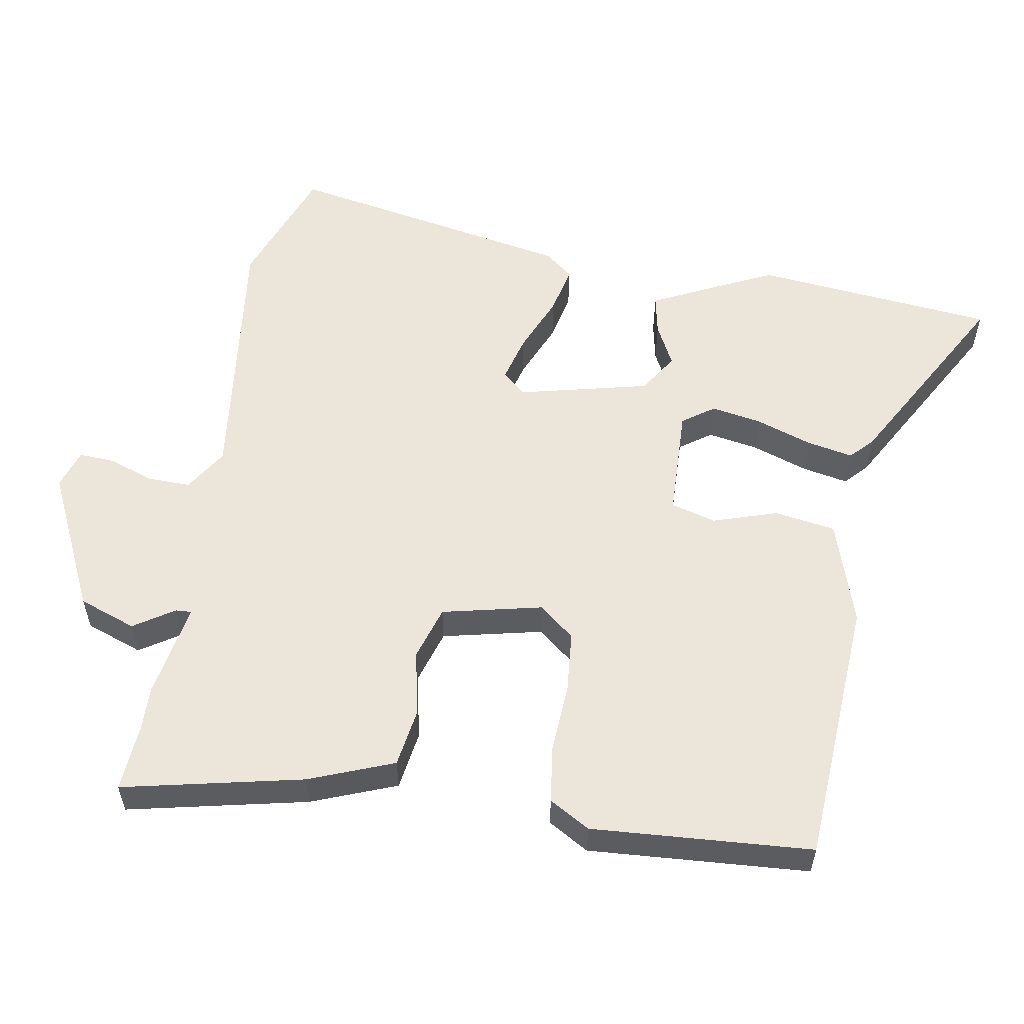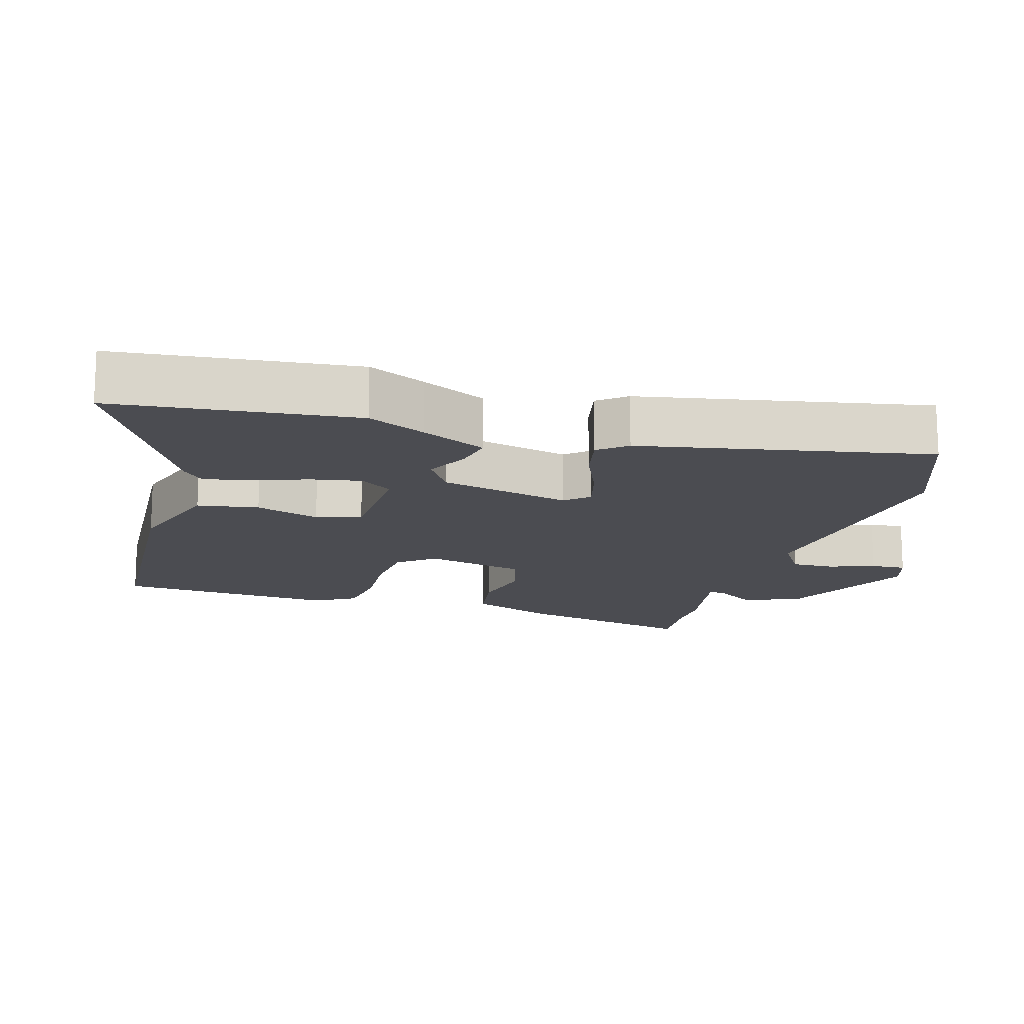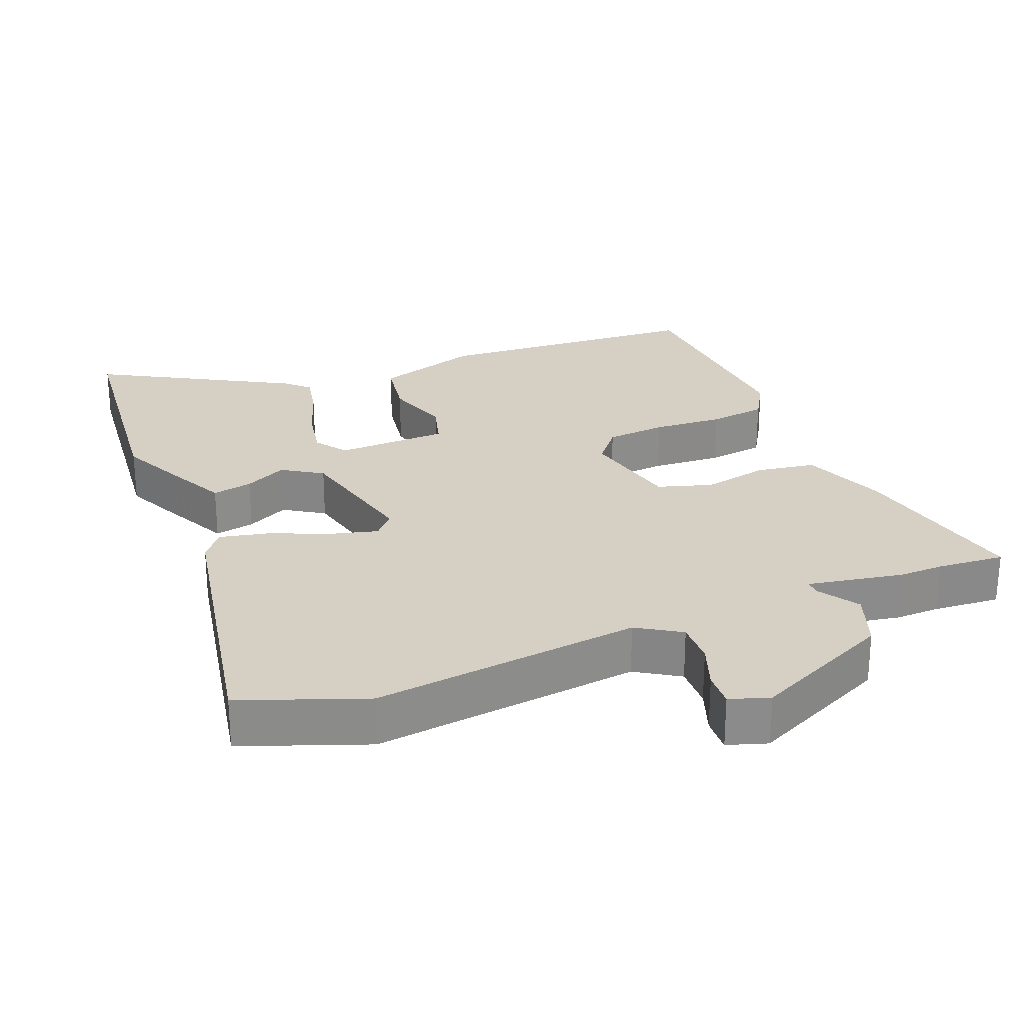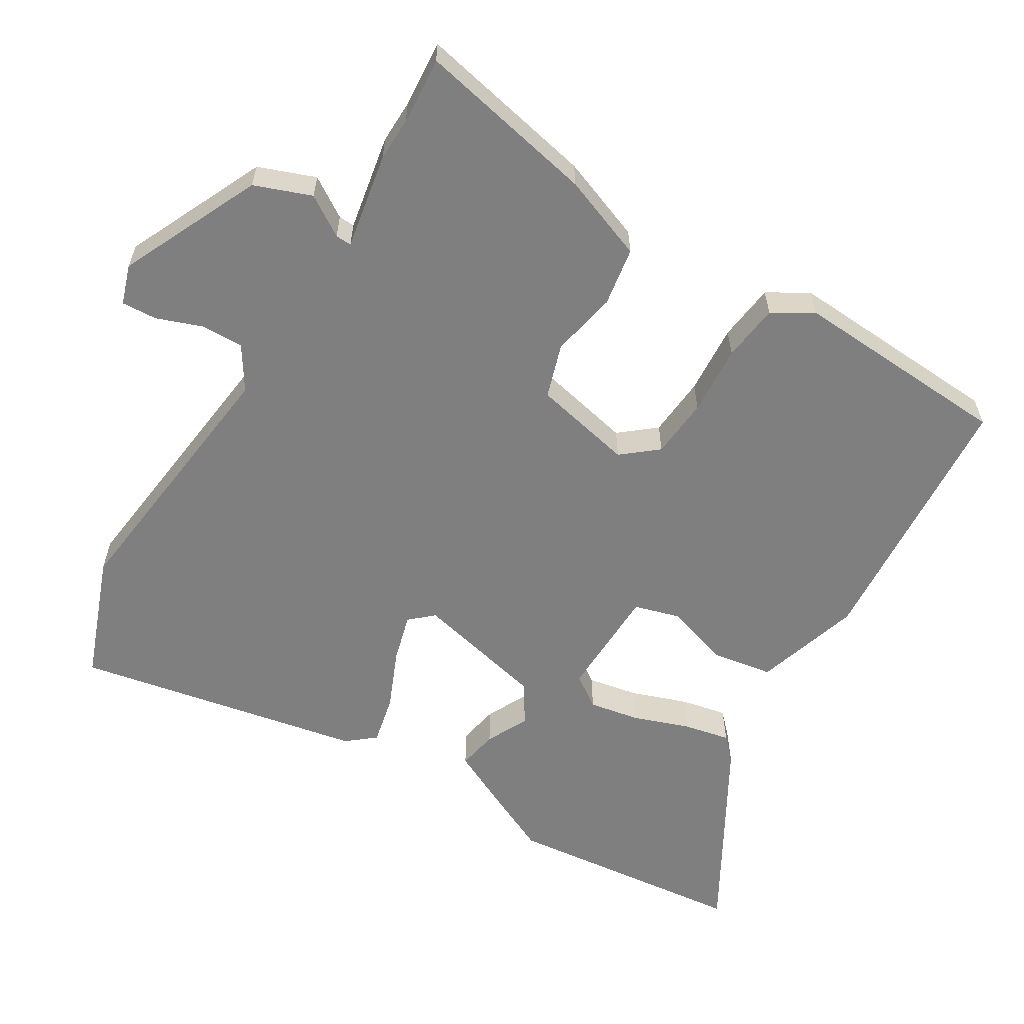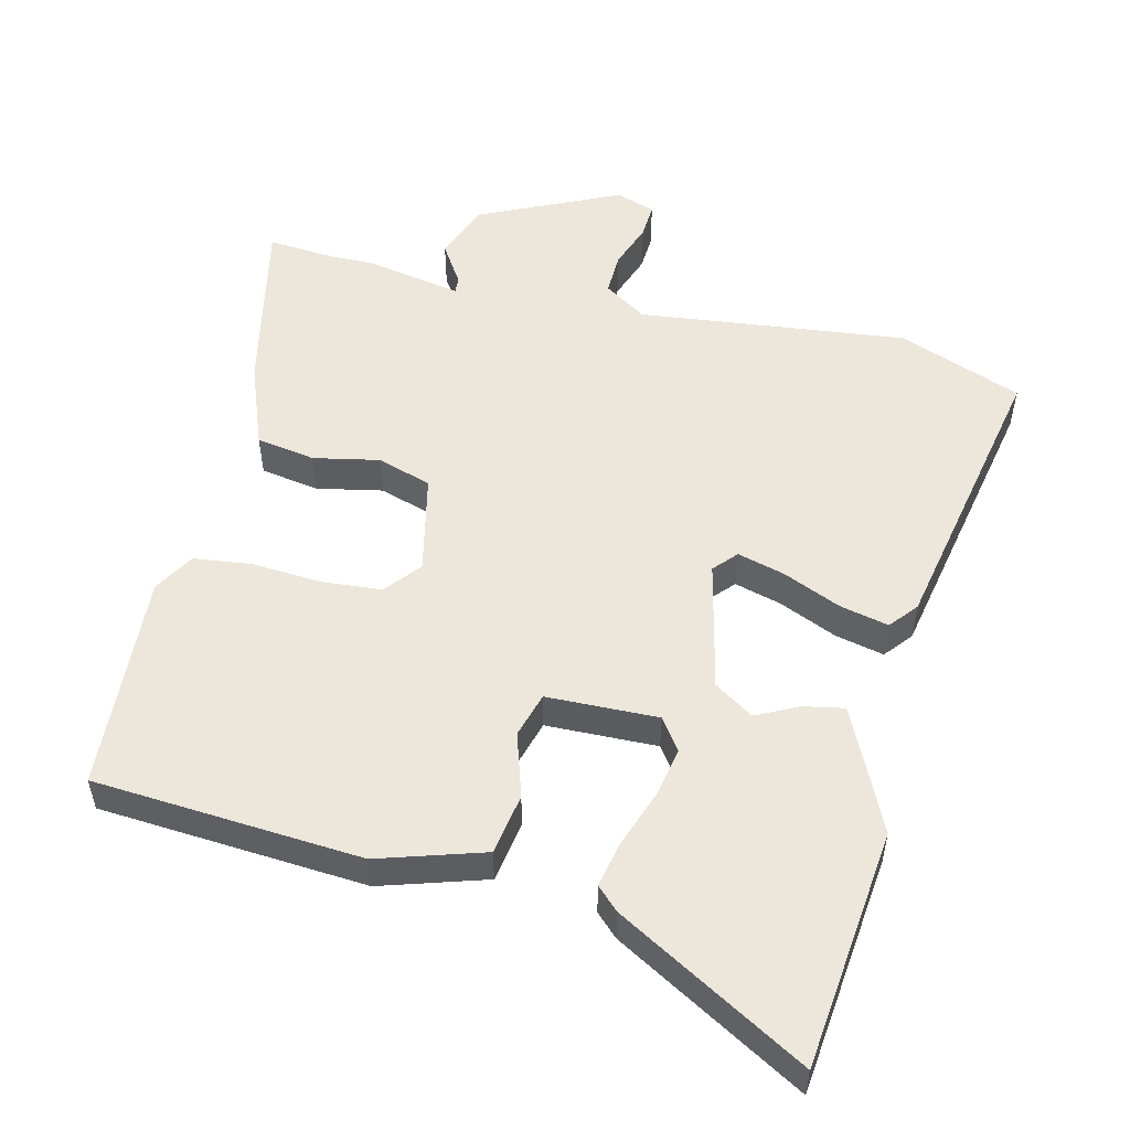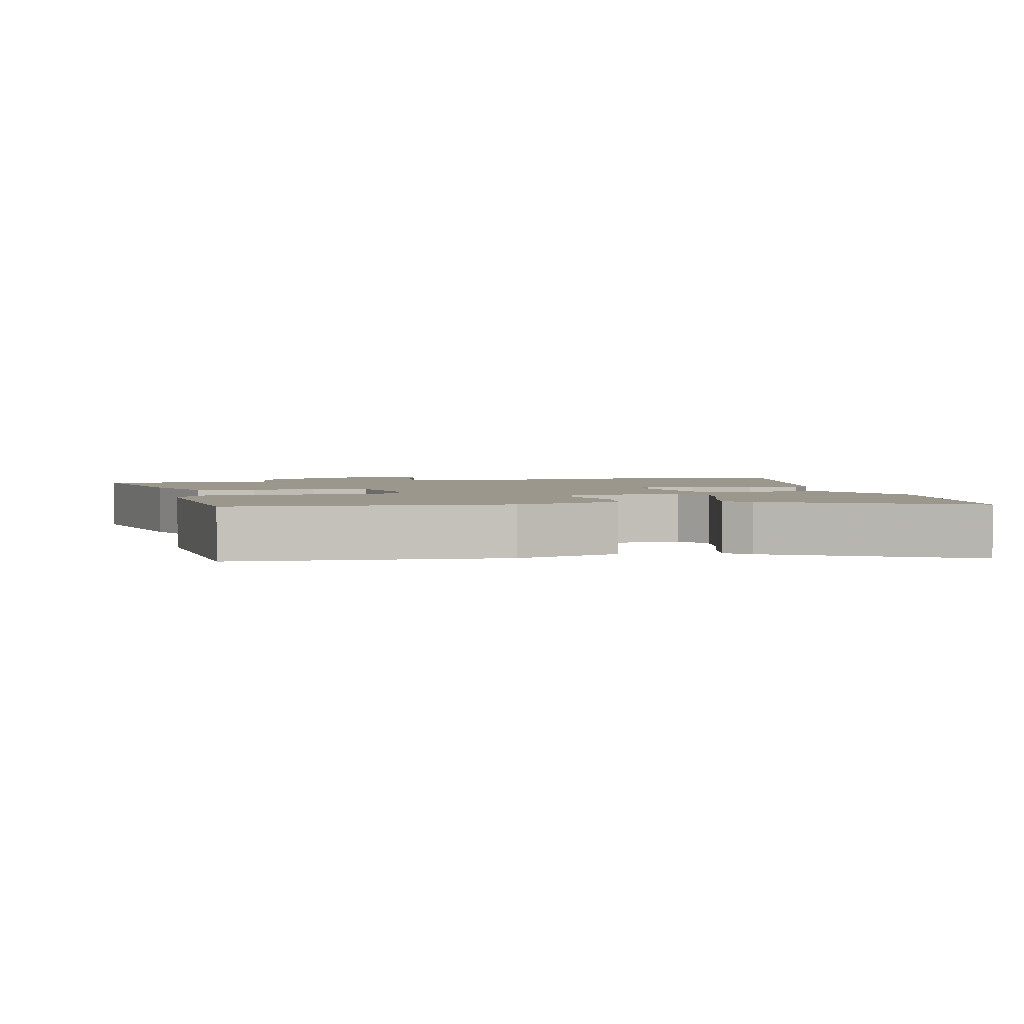
<metadata>
{"format":"obj","ext":"obj","renderer":"f3d","projection":"perspective","resolution":1024,"background":"white","views":[{"elev":55.9,"azim":99.1,"up":"+Y"},{"elev":-15.3,"azim":-106.8,"up":"+Y"},{"elev":26.4,"azim":-22.3,"up":"+Y"},{"elev":-59.8,"azim":58.7,"up":"+Y"},{"elev":53.2,"azim":-166.5,"up":"+Y"},{"elev":2.6,"azim":165.9,"up":"+Y"}]}
</metadata>
<code>
v 0.465 0.07 0.497
v 0.562 0.07 0.505
v 0.508 0.07 0.246
v 0.462 0.07 0.124
v 0.377 0.07 0.11
v 0.282 0.07 0.129
v 0.204 0.07 0.104
v 0.173 0.07 -0.04
v 0.215 0.07 -0.091
v 0.302 0.07 -0.098
v 0.403 0.07 -0.091
v 0.486 0.07 -0.101
v 0.521 0.07 -0.159
v 0.503 0.07 -0.476
v 0.116 0.07 -0.504
v -0.036 0.07 -0.457
v -0.051 0.07 -0.369
v -0.022 0.07 -0.276
v -0.041 0.07 -0.211
v -0.202 0.07 -0.207
v -0.234 0.07 -0.253
v -0.22 0.07 -0.326
v -0.191 0.07 -0.407
v -0.177 0.07 -0.473
v -0.209 0.07 -0.504
v -0.482 0.07 -0.66
v -0.521 0.07 -0.313
v -0.482 0.07 -0.229
v -0.437 0.07 -0.135
v -0.379 0.07 -0.146
v -0.318 0.07 -0.176
v -0.261 0.07 -0.139
v -0.218 0.07 0.05
v -0.248 0.07 0.083
v -0.317 0.07 0.064
v -0.4 0.07 0.028
v -0.471 0.07 0.012
v -0.504 0.07 0.052
v -0.587 0.07 0.467
v -0.409 0.07 0.535
v -0.022 0.07 0.491
v 0.04 0.07 0.531
v 0.038 0.07 0.593
v 0.014 0.07 0.658
v 0.011 0.07 0.709
v 0.068 0.07 0.728
v 0.27 0.07 0.635
v 0.301 0.07 0.553
v 0.264 0.07 0.495
v 0.263 0.07 0.472
v 0.402 0.07 0.498
v 0.465 0 0.497
v 0.562 0 0.505
v 0.508 0 0.246
v 0.462 0 0.124
v 0.377 0 0.11
v 0.282 0 0.129
v 0.204 0 0.104
v 0.173 0 -0.04
v 0.215 0 -0.091
v 0.302 0 -0.098
v 0.403 0 -0.091
v 0.486 0 -0.101
v 0.521 0 -0.159
v 0.503 0 -0.476
v 0.116 0 -0.504
v -0.036 0 -0.457
v -0.051 0 -0.369
v -0.022 0 -0.276
v -0.041 0 -0.211
v -0.202 0 -0.207
v -0.234 0 -0.253
v -0.22 0 -0.326
v -0.191 0 -0.407
v -0.177 0 -0.473
v -0.209 0 -0.504
v -0.482 0 -0.66
v -0.521 0 -0.313
v -0.482 0 -0.229
v -0.437 0 -0.135
v -0.379 0 -0.146
v -0.318 0 -0.176
v -0.261 0 -0.139
v -0.218 0 0.05
v -0.248 0 0.083
v -0.317 0 0.064
v -0.4 0 0.028
v -0.471 0 0.012
v -0.504 0 0.052
v -0.587 0 0.467
v -0.409 0 0.535
v -0.022 0 0.491
v 0.04 0 0.531
v 0.038 0 0.593
v 0.014 0 0.658
v 0.011 0 0.709
v 0.068 0 0.728
v 0.27 0 0.635
v 0.301 0 0.553
v 0.264 0 0.495
v 0.263 0 0.472
v 0.402 0 0.498
f 50 51 1
f 46 47 48 49
f 46 49 50
f 43 44 45 46
f 42 43 46 50
f 41 42 50
f 38 39 40 41
f 38 41 50
f 35 36 37 38
f 34 35 38 50
f 33 34 50 1
f 28 29 30 31
f 26 27 28 31
f 26 31 32
f 25 26 32
f 22 23 24 25
f 21 22 25 32
f 20 21 32 33
f 15 16 17 18
f 15 18 19
f 14 15 19
f 13 14 19
f 10 11 12 13
f 9 10 13 19
f 8 9 19 20
f 3 4 5 6
f 3 6 7
f 2 3 7
f 1 2 7
f 33 1 7
f 7 8 20 33
f 52 102 101
f 100 99 98 97
f 101 100 97
f 97 96 95 94
f 101 97 94 93
f 101 93 92
f 92 91 90 89
f 101 92 89
f 89 88 87 86
f 101 89 86 85
f 52 101 85 84
f 82 81 80 79
f 82 79 78 77
f 83 82 77
f 83 77 76
f 76 75 74 73
f 83 76 73 72
f 84 83 72 71
f 69 68 67 66
f 70 69 66
f 70 66 65
f 70 65 64
f 64 63 62 61
f 70 64 61 60
f 71 70 60 59
f 57 56 55 54
f 58 57 54
f 58 54 53
f 58 53 52
f 58 52 84
f 84 71 59 58
f 1 52 53 2
f 2 53 54 3
f 3 54 55 4
f 4 55 56 5
f 5 56 57 6
f 6 57 58 7
f 7 58 59 8
f 8 59 60 9
f 9 60 61 10
f 10 61 62 11
f 11 62 63 12
f 12 63 64 13
f 13 64 65 14
f 14 65 66 15
f 15 66 67 16
f 16 67 68 17
f 17 68 69 18
f 18 69 70 19
f 19 70 71 20
f 20 71 72 21
f 21 72 73 22
f 22 73 74 23
f 23 74 75 24
f 24 75 76 25
f 25 76 77 26
f 26 77 78 27
f 27 78 79 28
f 28 79 80 29
f 29 80 81 30
f 30 81 82 31
f 31 82 83 32
f 32 83 84 33
f 33 84 85 34
f 34 85 86 35
f 35 86 87 36
f 36 87 88 37
f 37 88 89 38
f 38 89 90 39
f 39 90 91 40
f 40 91 92 41
f 41 92 93 42
f 42 93 94 43
f 43 94 95 44
f 44 95 96 45
f 45 96 97 46
f 46 97 98 47
f 47 98 99 48
f 48 99 100 49
f 49 100 101 50
f 50 101 102 51
f 51 102 52 1

</code>
